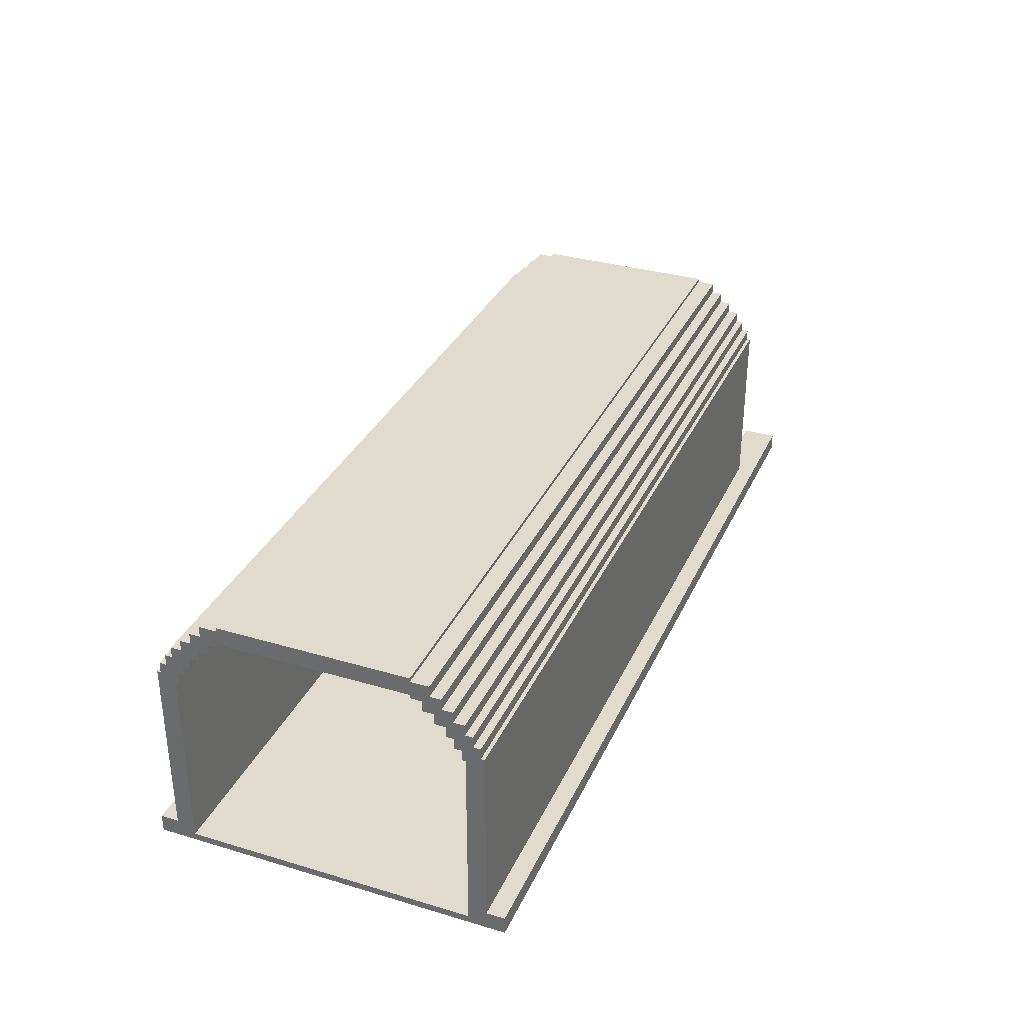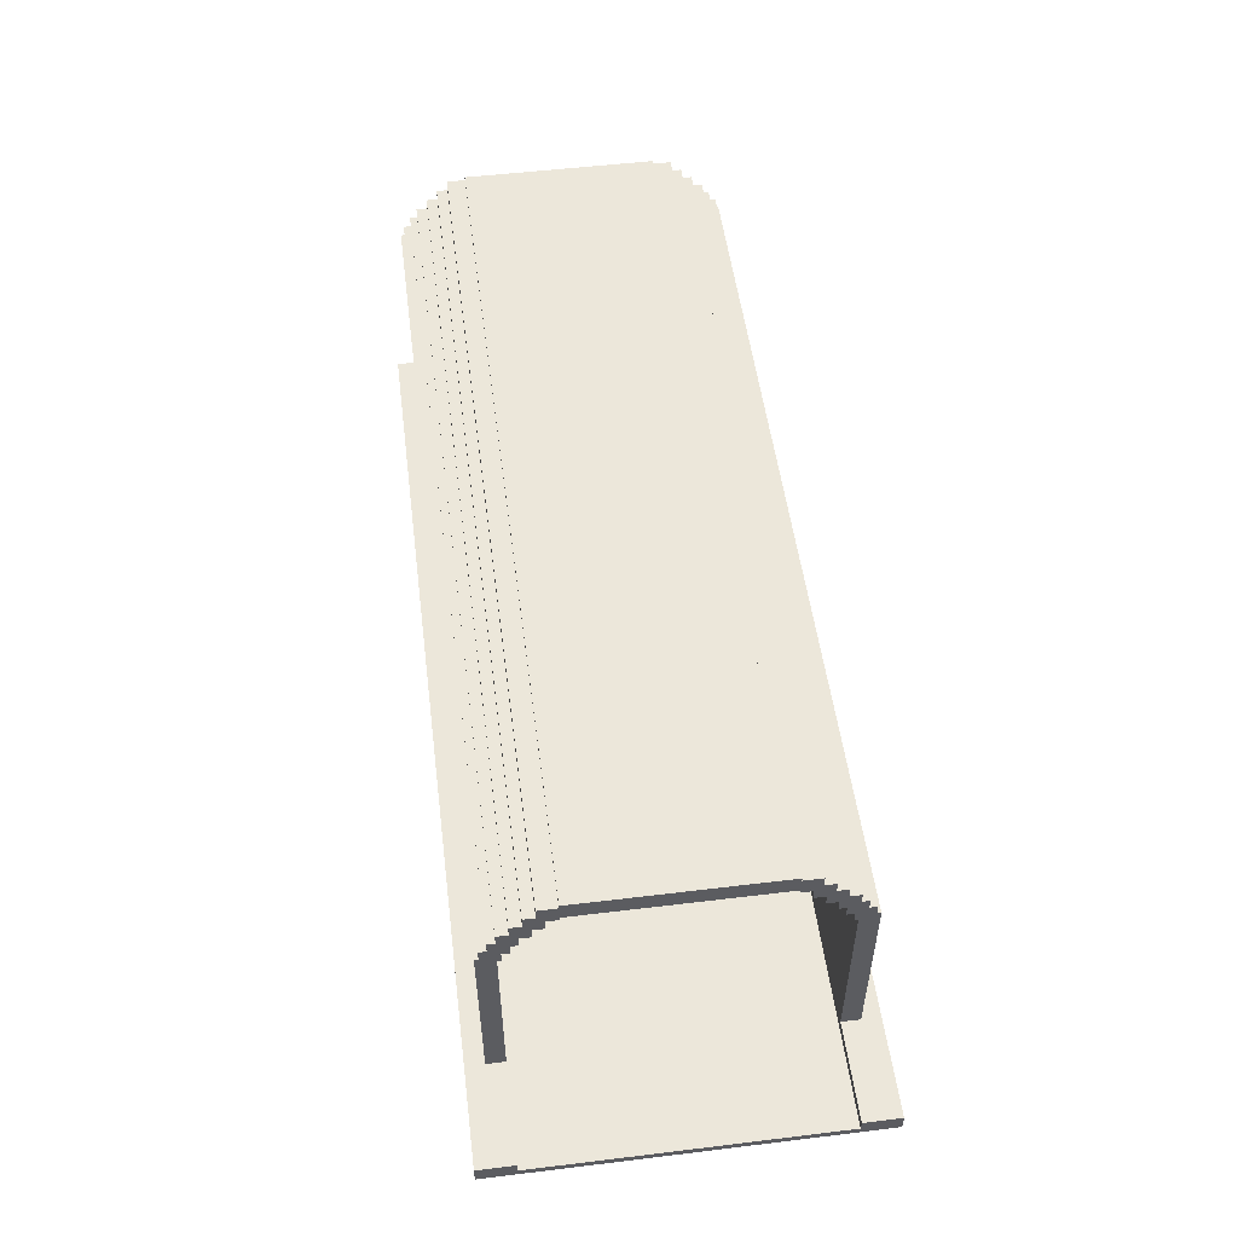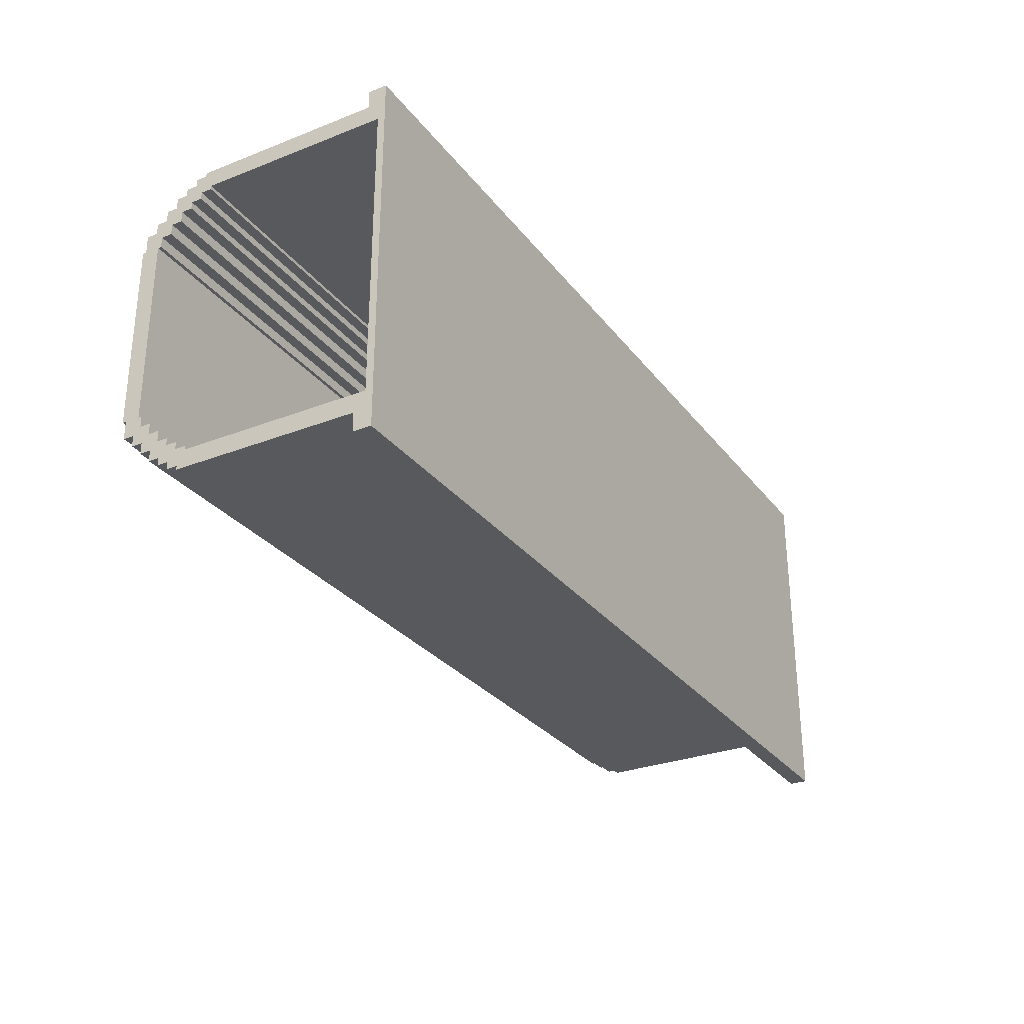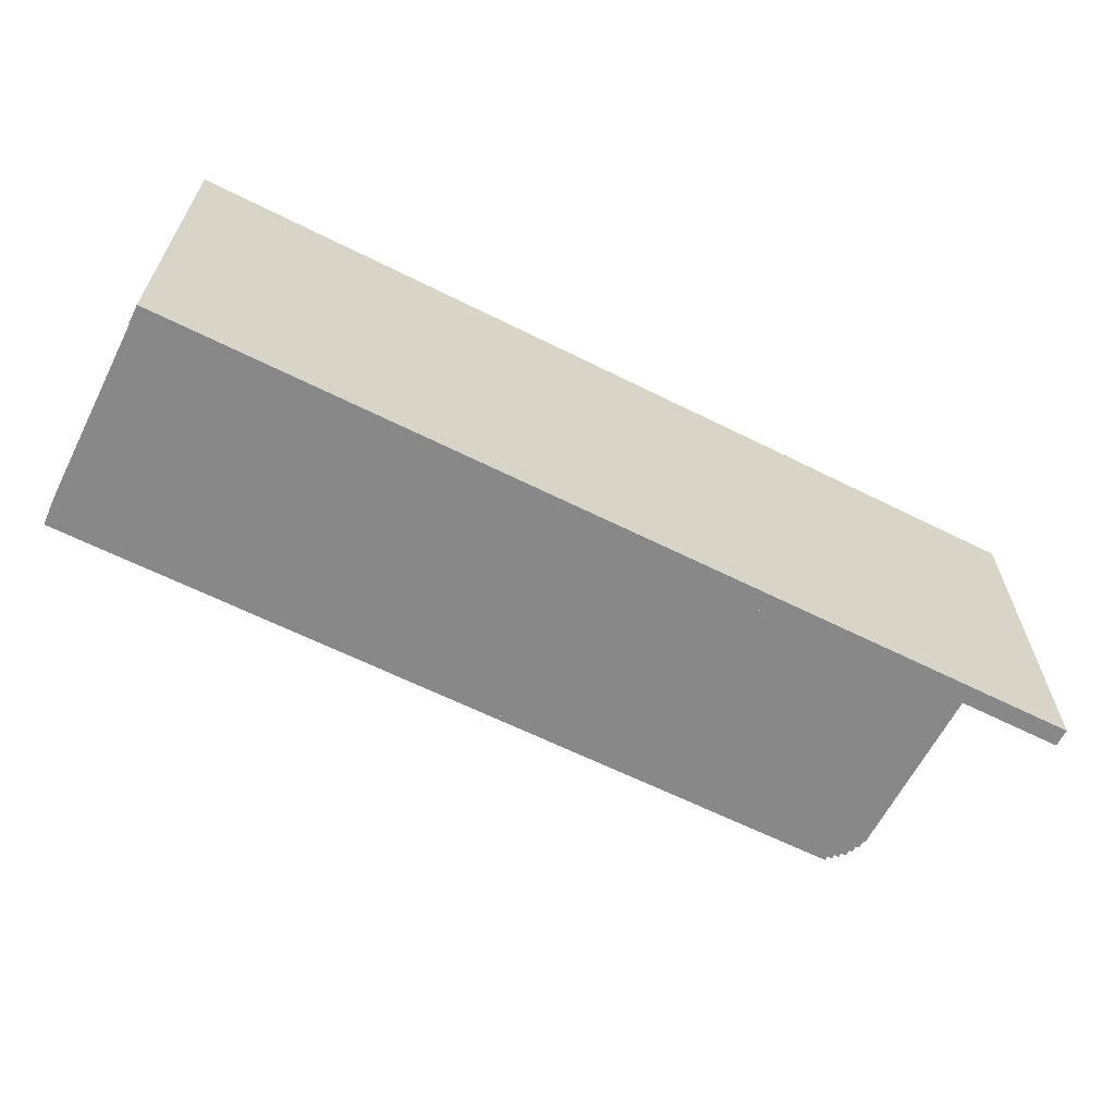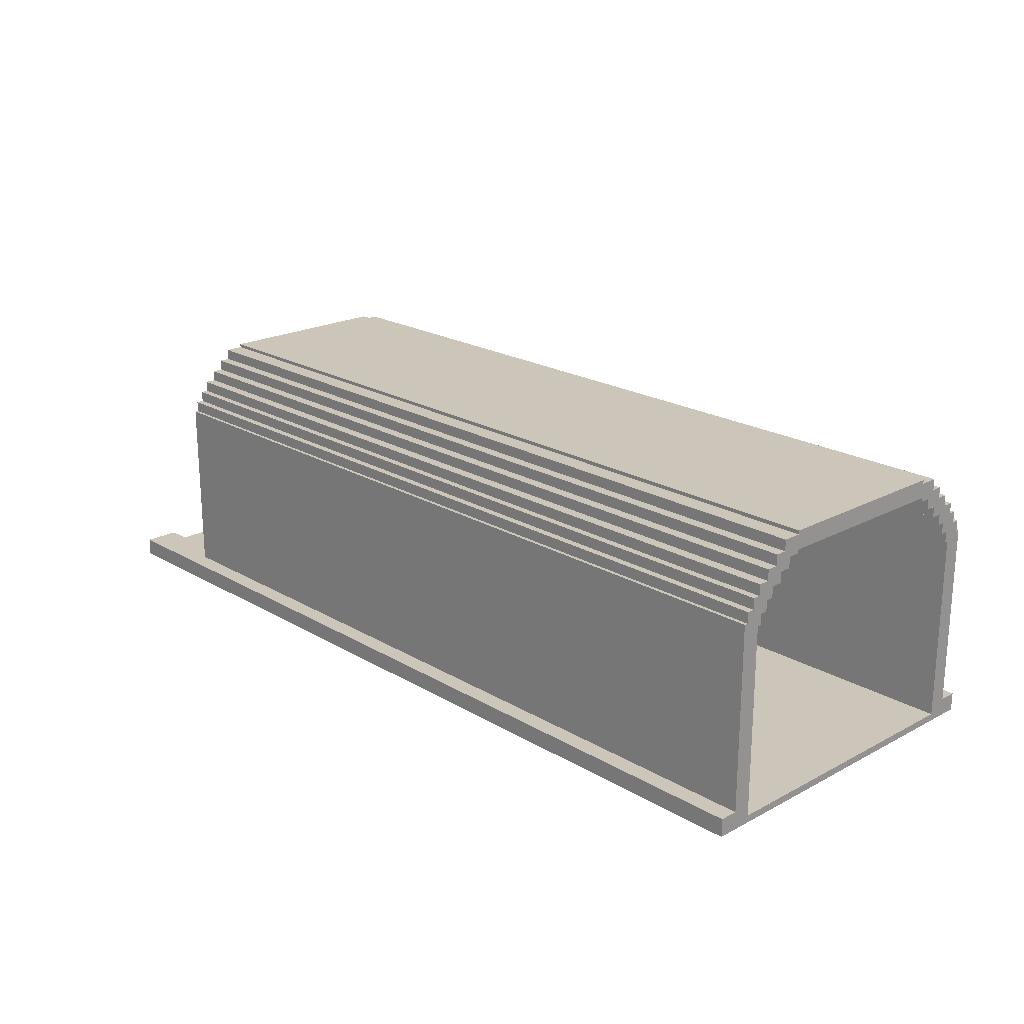
<metadata>
{"format":"obj","ext":"obj","renderer":"f3d","projection":"perspective","resolution":1024,"background":"white","views":[{"elev":33.3,"azim":-67.9,"up":"+Y"},{"elev":52.7,"azim":82.6,"up":"+Y"},{"elev":-29.1,"azim":-60.0,"up":"+Z"},{"elev":-62.8,"azim":-26.9,"up":"+Z"},{"elev":20.9,"azim":-133.5,"up":"+Y"}]}
</metadata>
<code>
o
v -21.1 0 6.5
v -21.1 0 -3.5
v -21.1 0.1 5.5
v -21.1 0.1 -2.5
v -21.1 0.2 5.5
v -21.1 0.2 -2.5
v -21.1 0.5 6.5
v -21.1 0.5 6
v -21.1 0.5 -3
v -21.1 0.5 -3.5
v -21.1 5.4 5.5
v -21.1 5.4 5.4
v -21.1 5.4 -2.4
v -21.1 5.4 -2.5
v -21.1 5.6 6
v -21.1 5.6 5.9
v -21.1 5.6 -2.9
v -21.1 5.6 -3
v -21.1 5.7 5.4
v -21.1 5.7 5.2
v -21.1 5.7 -2.2
v -21.1 5.7 -2.4
v -21.1 5.9 5.9
v -21.1 5.9 5.7
v -21.1 5.9 -2.7
v -21.1 5.9 -2.9
v -21.1 6 5.2
v -21.1 6 5
v -21.1 6 -2
v -21.1 6 -2.2
v -21.1 6.2 5.7
v -21.1 6.2 5.5
v -21.1 6.2 -2.5
v -21.1 6.2 -2.7
v -21.1 6.3 5
v -21.1 6.3 4.7
v -21.1 6.3 -1.7
v -21.1 6.3 -2
v -21.1 6.5 5.5
v -21.1 6.5 5.2
v -21.1 6.5 -2.2
v -21.1 6.5 -2.5
v -21.1 6.6 4.7
v -21.1 6.6 4.4
v -21.1 6.6 -1.4
v -21.1 6.6 -1.7
v -21.1 6.8 5.2
v -21.1 6.8 4.9
v -21.1 6.8 -1.9
v -21.1 6.8 -2.2
v -21.1 6.9 4.4
v -21.1 6.9 4.1
v -21.1 6.9 -1.1
v -21.1 6.9 -1.4
v -21.1 7 4.1
v -21.1 7 -1.1
v -21.1 7.1 4.9
v -21.1 7.1 4.6
v -21.1 7.1 -1.6
v -21.1 7.1 -1.9
v -21.1 7.4 4.6
v -21.1 7.4 4.1
v -21.1 7.4 -1.1
v -21.1 7.4 -1.6
v -21.1 7.5 4.1
v -21.1 7.5 -1.1
v 1.9 0.5 6
v 1.9 0.5 5.5
v 1.9 0.5 -2.5
v 1.9 0.5 -3
v 1.9 5.4 5.5
v 1.9 5.4 5.4
v 1.9 5.4 -2.4
v 1.9 5.4 -2.5
v 1.9 5.6 6
v 1.9 5.6 5.9
v 1.9 5.6 -2.9
v 1.9 5.6 -3
v 1.9 5.7 5.4
v 1.9 5.7 5.2
v 1.9 5.7 -2.2
v 1.9 5.7 -2.4
v 1.9 5.9 5.9
v 1.9 5.9 5.7
v 1.9 5.9 -2.7
v 1.9 5.9 -2.9
v 1.9 6 5.2
v 1.9 6 5
v 1.9 6 -2
v 1.9 6 -2.2
v 1.9 6.2 5.7
v 1.9 6.2 5.5
v 1.9 6.2 -2.5
v 1.9 6.2 -2.7
v 1.9 6.3 5
v 1.9 6.3 4.7
v 1.9 6.3 -1.7
v 1.9 6.3 -2
v 1.9 6.5 5.5
v 1.9 6.5 5.2
v 1.9 6.5 -2.2
v 1.9 6.5 -2.5
v 1.9 6.6 4.7
v 1.9 6.6 4.4
v 1.9 6.6 -1.4
v 1.9 6.6 -1.7
v 1.9 6.8 5.2
v 1.9 6.8 4.9
v 1.9 6.8 -1.9
v 1.9 6.8 -2.2
v 1.9 6.9 4.4
v 1.9 6.9 4.1
v 1.9 6.9 -1.1
v 1.9 6.9 -1.4
v 1.9 7 4.1
v 1.9 7 -1.1
v 1.9 7.1 4.9
v 1.9 7.1 4.6
v 1.9 7.1 -1.6
v 1.9 7.1 -1.9
v 1.9 7.4 4.6
v 1.9 7.4 4.1
v 1.9 7.4 -1.1
v 1.9 7.4 -1.6
v 1.9 7.5 4.1
v 1.9 7.5 -1.1
v 4.5 0 6.5
v 4.5 0 5.5
v 4.5 0 -2.5
v 4.5 0 -3.5
v 4.5 0.2 5.5
v 4.5 0.2 -2.5
v 4.5 0.5 6.5
v 4.5 0.5 5.5
v 4.5 0.5 -2.5
v 4.5 0.5 -3.5
v -21.1 0 6.5
v -21.1 0.5 6.5
v 4.5 0 6.5
v 4.5 0.5 6.5
v -21.1 0.5 6
v -21.1 5.6 6
v 1.9 0.5 6
v 1.9 5.6 6
v -21.1 5.6 5.9
v -21.1 5.9 5.9
v 1.9 5.6 5.9
v 1.9 5.9 5.9
v -21.1 5.9 5.7
v -21.1 6.2 5.7
v 1.9 5.9 5.7
v 1.9 6.2 5.7
v -21.1 6.2 5.5
v -21.1 6.5 5.5
v 1.9 6.2 5.5
v 1.9 6.5 5.5
v -21.1 6.5 5.2
v -21.1 6.8 5.2
v 1.9 6.5 5.2
v 1.9 6.8 5.2
v -21.1 6.8 4.9
v -21.1 7.1 4.9
v 1.9 6.8 4.9
v 1.9 7.1 4.9
v -21.1 7.1 4.6
v -21.1 7.4 4.6
v 1.9 7.1 4.6
v 1.9 7.4 4.6
v -21.1 7.4 4.1
v -21.1 7.5 4.1
v 1.9 7.4 4.1
v 1.9 7.5 4.1
v -21.1 6.9 -1.1
v -21.1 7 -1.1
v 1.9 6.9 -1.1
v 1.9 7 -1.1
v -21.1 6.6 -1.4
v -21.1 6.9 -1.4
v 1.9 6.6 -1.4
v 1.9 6.9 -1.4
v -21.1 6.3 -1.7
v -21.1 6.6 -1.7
v 1.9 6.3 -1.7
v 1.9 6.6 -1.7
v -21.1 6 -2
v -21.1 6.3 -2
v 1.9 6 -2
v 1.9 6.3 -2
v -21.1 5.7 -2.2
v -21.1 6 -2.2
v 1.9 5.7 -2.2
v 1.9 6 -2.2
v -21.1 5.4 -2.4
v -21.1 5.7 -2.4
v 1.9 5.4 -2.4
v 1.9 5.7 -2.4
v -21.1 0.2 -2.5
v -21.1 5.4 -2.5
v 1.9 0.5 -2.5
v 1.9 5.4 -2.5
v 4.5 0.2 -2.5
v 4.5 0.5 -2.5
v -21.1 0.2 5.5
v -21.1 5.4 5.5
v 1.9 0.5 5.5
v 1.9 5.4 5.5
v 4.5 0.2 5.5
v 4.5 0.5 5.5
v -21.1 5.4 5.4
v -21.1 5.7 5.4
v 1.9 5.4 5.4
v 1.9 5.7 5.4
v -21.1 5.7 5.2
v -21.1 6 5.2
v 1.9 5.7 5.2
v 1.9 6 5.2
v -21.1 6 5
v -21.1 6.3 5
v 1.9 6 5
v 1.9 6.3 5
v -21.1 6.3 4.7
v -21.1 6.6 4.7
v 1.9 6.3 4.7
v 1.9 6.6 4.7
v -21.1 6.6 4.4
v -21.1 6.9 4.4
v 1.9 6.6 4.4
v 1.9 6.9 4.4
v -21.1 6.9 4.1
v -21.1 7 4.1
v 1.9 6.9 4.1
v 1.9 7 4.1
v -21.1 7.4 -1.1
v -21.1 7.5 -1.1
v 1.9 7.4 -1.1
v 1.9 7.5 -1.1
v -21.1 7.1 -1.6
v -21.1 7.4 -1.6
v 1.9 7.1 -1.6
v 1.9 7.4 -1.6
v -21.1 6.8 -1.9
v -21.1 7.1 -1.9
v 1.9 6.8 -1.9
v 1.9 7.1 -1.9
v -21.1 6.5 -2.2
v -21.1 6.8 -2.2
v 1.9 6.5 -2.2
v 1.9 6.8 -2.2
v -21.1 6.2 -2.5
v -21.1 6.5 -2.5
v 1.9 6.2 -2.5
v 1.9 6.5 -2.5
v -21.1 5.9 -2.7
v -21.1 6.2 -2.7
v 1.9 5.9 -2.7
v 1.9 6.2 -2.7
v -21.1 5.6 -2.9
v -21.1 5.9 -2.9
v 1.9 5.6 -2.9
v 1.9 5.9 -2.9
v -21.1 0.5 -3
v -21.1 5.6 -3
v 1.9 0.5 -3
v 1.9 5.6 -3
v -21.1 0 -3.5
v -21.1 0.5 -3.5
v 4.5 0 -3.5
v 4.5 0.5 -3.5
v -21.1 0 6.5
v 4.5 0 6.5
v -12.1 0 5.5
v 4.5 0 5.5
v -12.1 0 -2.5
v 4.5 0 -2.5
v -21.1 0 -3.5
v 4.5 0 -3.5
v -21.1 5.4 5.5
v 1.9 5.4 5.5
v -21.1 5.4 5.4
v 1.9 5.4 5.4
v -21.1 5.4 -2.4
v 1.9 5.4 -2.4
v -21.1 5.4 -2.5
v 1.9 5.4 -2.5
v -21.1 5.7 5.4
v 1.9 5.7 5.4
v -21.1 5.7 5.2
v 1.9 5.7 5.2
v -21.1 5.7 -2.2
v 1.9 5.7 -2.2
v -21.1 5.7 -2.4
v 1.9 5.7 -2.4
v -21.1 6 5.2
v 1.9 6 5.2
v -21.1 6 5
v 1.9 6 5
v -21.1 6 -2
v 1.9 6 -2
v -21.1 6 -2.2
v 1.9 6 -2.2
v -21.1 6.3 5
v 1.9 6.3 5
v -21.1 6.3 4.7
v 1.9 6.3 4.7
v -21.1 6.3 -1.7
v 1.9 6.3 -1.7
v -21.1 6.3 -2
v 1.9 6.3 -2
v -21.1 6.6 4.7
v 1.9 6.6 4.7
v -21.1 6.6 4.4
v 1.9 6.6 4.4
v -21.1 6.6 -1.4
v 1.9 6.6 -1.4
v -21.1 6.6 -1.7
v 1.9 6.6 -1.7
v -21.1 6.9 4.4
v 1.9 6.9 4.4
v -21.1 6.9 4.1
v 1.9 6.9 4.1
v -21.1 6.9 -1.1
v 1.9 6.9 -1.1
v -21.1 6.9 -1.4
v 1.9 6.9 -1.4
v -21.1 7 4.1
v 1.9 7 4.1
v -21.1 7 -1.1
v 1.9 7 -1.1
v -21.1 0.2 5.5
v 4.5 0.2 5.5
v -21.1 0.2 -2.5
v 4.5 0.2 -2.5
v -21.1 0.5 6.5
v 4.5 0.5 6.5
v -21.1 0.5 6
v 1.9 0.5 6
v 1.9 0.5 5.5
v 4.5 0.5 5.5
v 1.9 0.5 -2.5
v 4.5 0.5 -2.5
v -21.1 0.5 -3
v 1.9 0.5 -3
v -21.1 0.5 -3.5
v 4.5 0.5 -3.5
v -21.1 5.6 6
v 1.9 5.6 6
v -21.1 5.6 5.9
v 1.9 5.6 5.9
v -21.1 5.6 -2.9
v 1.9 5.6 -2.9
v -21.1 5.6 -3
v 1.9 5.6 -3
v -21.1 5.9 5.9
v 1.9 5.9 5.9
v -21.1 5.9 5.7
v 1.9 5.9 5.7
v -21.1 5.9 -2.7
v 1.9 5.9 -2.7
v -21.1 5.9 -2.9
v 1.9 5.9 -2.9
v -21.1 6.2 5.7
v 1.9 6.2 5.7
v -21.1 6.2 5.5
v 1.9 6.2 5.5
v -21.1 6.2 -2.5
v 1.9 6.2 -2.5
v -21.1 6.2 -2.7
v 1.9 6.2 -2.7
v -21.1 6.5 5.5
v 1.9 6.5 5.5
v -21.1 6.5 5.2
v 1.9 6.5 5.2
v -21.1 6.5 -2.2
v 1.9 6.5 -2.2
v -21.1 6.5 -2.5
v 1.9 6.5 -2.5
v -21.1 6.8 5.2
v 1.9 6.8 5.2
v -21.1 6.8 4.9
v 1.9 6.8 4.9
v -21.1 6.8 -1.9
v 1.9 6.8 -1.9
v -21.1 6.8 -2.2
v 1.9 6.8 -2.2
v -21.1 7.1 4.9
v 1.9 7.1 4.9
v -21.1 7.1 4.6
v 1.9 7.1 4.6
v -21.1 7.1 -1.6
v 1.9 7.1 -1.6
v -21.1 7.1 -1.9
v 1.9 7.1 -1.9
v -21.1 7.4 4.6
v 1.9 7.4 4.6
v -21.1 7.4 4.1
v 1.9 7.4 4.1
v -21.1 7.4 -1.1
v 1.9 7.4 -1.1
v -21.1 7.4 -1.6
v 1.9 7.4 -1.6
v -21.1 7.5 4.1
v 1.9 7.5 4.1
v -21.1 7.5 -1.1
v 1.9 7.5 -1.1
f 3 2 1
f 4 2 3
f 5 3 1
f 5 4 3
f 6 2 4
f 6 4 5
f 7 5 1
f 8 5 7
f 9 2 6
f 10 2 9
f 11 5 8
f 14 9 6
f 15 12 11
f 15 11 8
f 16 12 15
f 17 14 13
f 17 9 14
f 18 9 17
f 19 12 16
f 22 17 13
f 23 20 19
f 23 19 16
f 24 20 23
f 25 22 21
f 25 17 22
f 26 17 25
f 27 20 24
f 30 25 21
f 31 28 27
f 31 27 24
f 32 28 31
f 33 30 29
f 33 25 30
f 34 25 33
f 35 28 32
f 38 33 29
f 39 36 35
f 39 35 32
f 40 36 39
f 41 38 37
f 41 33 38
f 42 33 41
f 43 36 40
f 46 41 37
f 47 44 43
f 47 43 40
f 48 44 47
f 49 46 45
f 49 41 46
f 50 41 49
f 51 44 48
f 54 49 45
f 55 52 51
f 56 54 53
f 57 55 51
f 57 56 55
f 57 51 48
f 58 56 57
f 59 54 56
f 59 56 58
f 59 49 54
f 60 49 59
f 61 59 58
f 62 59 61
f 63 59 62
f 64 59 63
f 65 63 62
f 66 63 65
f 67 68 71
f 69 70 74
f 71 72 75
f 67 71 75
f 75 72 76
f 73 74 77
f 74 70 77
f 77 70 78
f 76 72 79
f 73 77 82
f 79 80 83
f 76 79 83
f 83 80 84
f 81 82 85
f 82 77 85
f 85 77 86
f 84 80 87
f 81 85 90
f 87 88 91
f 84 87 91
f 91 88 92
f 89 90 93
f 90 85 93
f 93 85 94
f 92 88 95
f 89 93 98
f 95 96 99
f 92 95 99
f 99 96 100
f 97 98 101
f 98 93 101
f 101 93 102
f 100 96 103
f 97 101 106
f 103 104 107
f 100 103 107
f 107 104 108
f 105 106 109
f 106 101 109
f 109 101 110
f 108 104 111
f 105 109 114
f 111 112 115
f 113 114 116
f 111 115 117
f 115 116 117
f 108 111 117
f 117 116 118
f 116 114 119
f 118 116 119
f 114 109 119
f 119 109 120
f 118 119 121
f 121 119 122
f 122 119 123
f 123 119 124
f 122 123 125
f 125 123 126
f 127 128 131
f 128 129 131
f 129 130 132
f 131 129 132
f 127 131 133
f 133 131 134
f 132 130 135
f 135 130 136
f 139 138 137
f 140 138 139
f 143 142 141
f 144 142 143
f 147 146 145
f 148 146 147
f 151 150 149
f 152 150 151
f 155 154 153
f 156 154 155
f 159 158 157
f 160 158 159
f 163 162 161
f 164 162 163
f 167 166 165
f 168 166 167
f 171 170 169
f 172 170 171
f 175 174 173
f 176 174 175
f 179 178 177
f 180 178 179
f 183 182 181
f 184 182 183
f 187 186 185
f 188 186 187
f 191 190 189
f 192 190 191
f 195 194 193
f 196 194 195
f 199 198 197
f 200 198 199
f 201 199 197
f 202 199 201
f 203 204 205
f 205 204 206
f 203 205 207
f 207 205 208
f 209 210 211
f 211 210 212
f 213 214 215
f 215 214 216
f 217 218 219
f 219 218 220
f 221 222 223
f 223 222 224
f 225 226 227
f 227 226 228
f 229 230 231
f 231 230 232
f 233 234 235
f 235 234 236
f 237 238 239
f 239 238 240
f 241 242 243
f 243 242 244
f 245 246 247
f 247 246 248
f 249 250 251
f 251 250 252
f 253 254 255
f 255 254 256
f 257 258 259
f 259 258 260
f 261 262 263
f 263 262 264
f 265 266 267
f 267 266 268
f 271 270 269
f 272 270 271
f 273 271 269
f 273 272 271
f 274 272 273
f 275 273 269
f 275 274 273
f 276 274 275
f 279 278 277
f 280 278 279
f 283 282 281
f 284 282 283
f 287 286 285
f 288 286 287
f 291 290 289
f 292 290 291
f 295 294 293
f 296 294 295
f 299 298 297
f 300 298 299
f 303 302 301
f 304 302 303
f 307 306 305
f 308 306 307
f 311 310 309
f 312 310 311
f 315 314 313
f 316 314 315
f 319 318 317
f 320 318 319
f 323 322 321
f 324 322 323
f 327 326 325
f 328 326 327
f 329 330 331
f 331 330 332
f 333 334 335
f 335 334 336
f 336 334 337
f 337 334 338
f 339 340 342
f 341 342 343
f 342 340 344
f 343 342 344
f 345 346 347
f 347 346 348
f 349 350 351
f 351 350 352
f 353 354 355
f 355 354 356
f 357 358 359
f 359 358 360
f 361 362 363
f 363 362 364
f 365 366 367
f 367 366 368
f 369 370 371
f 371 370 372
f 373 374 375
f 375 374 376
f 377 378 379
f 379 378 380
f 381 382 383
f 383 382 384
f 385 386 387
f 387 386 388
f 389 390 391
f 391 390 392
f 393 394 395
f 395 394 396
f 397 398 399
f 399 398 400
f 401 402 403
f 403 402 404

</code>
